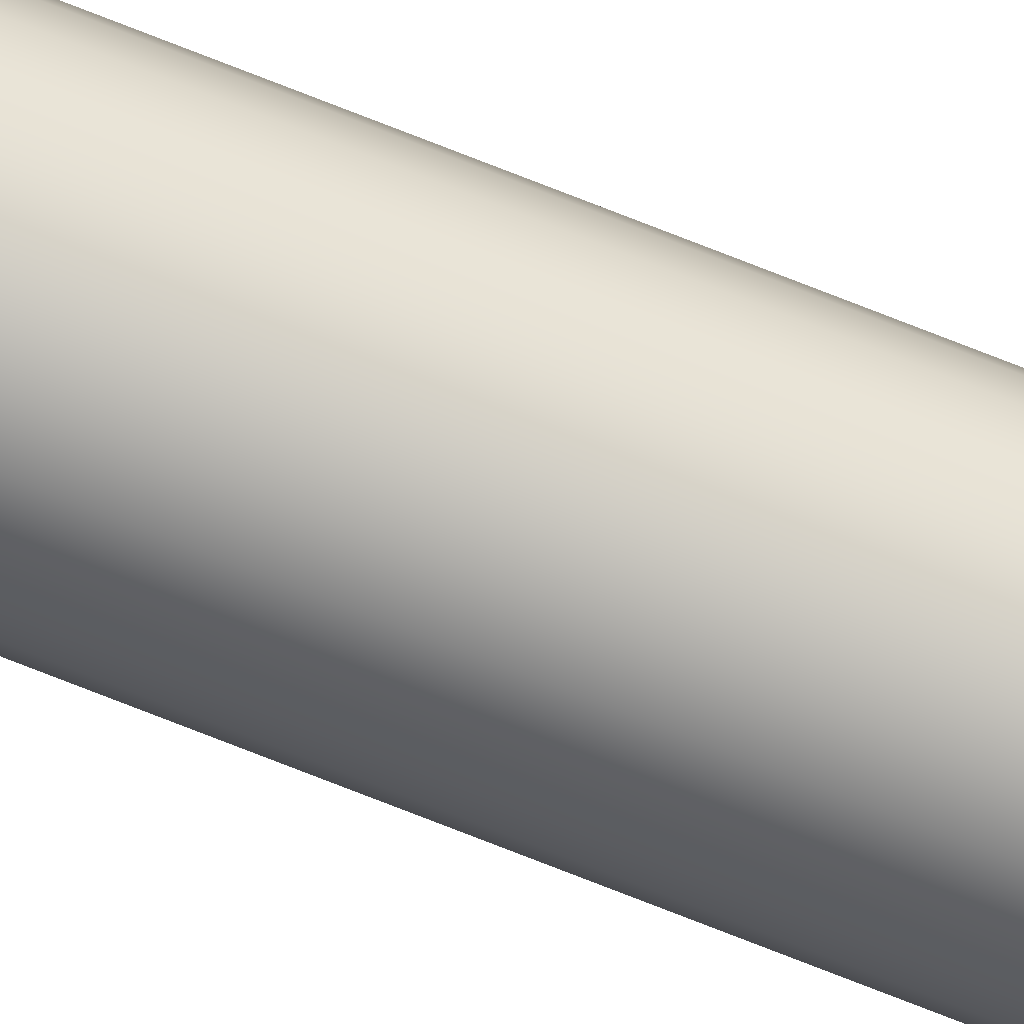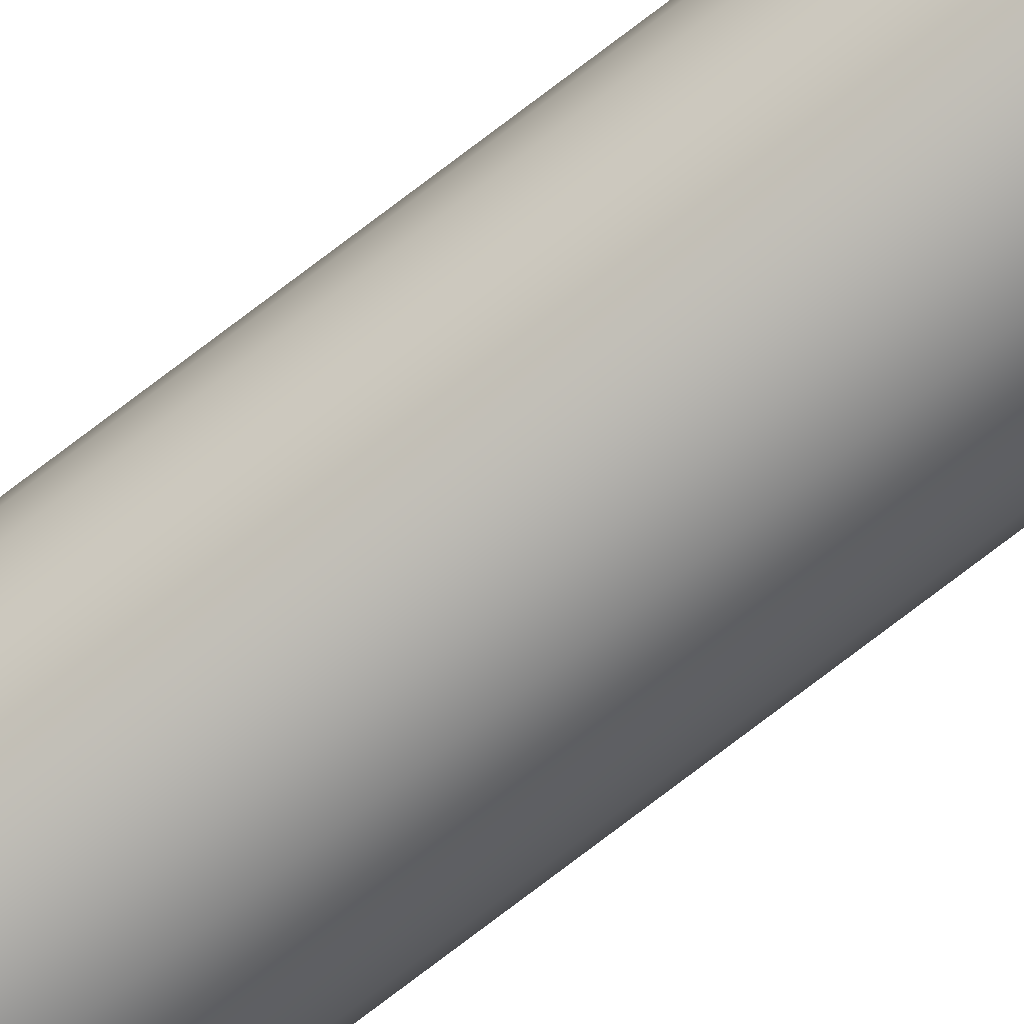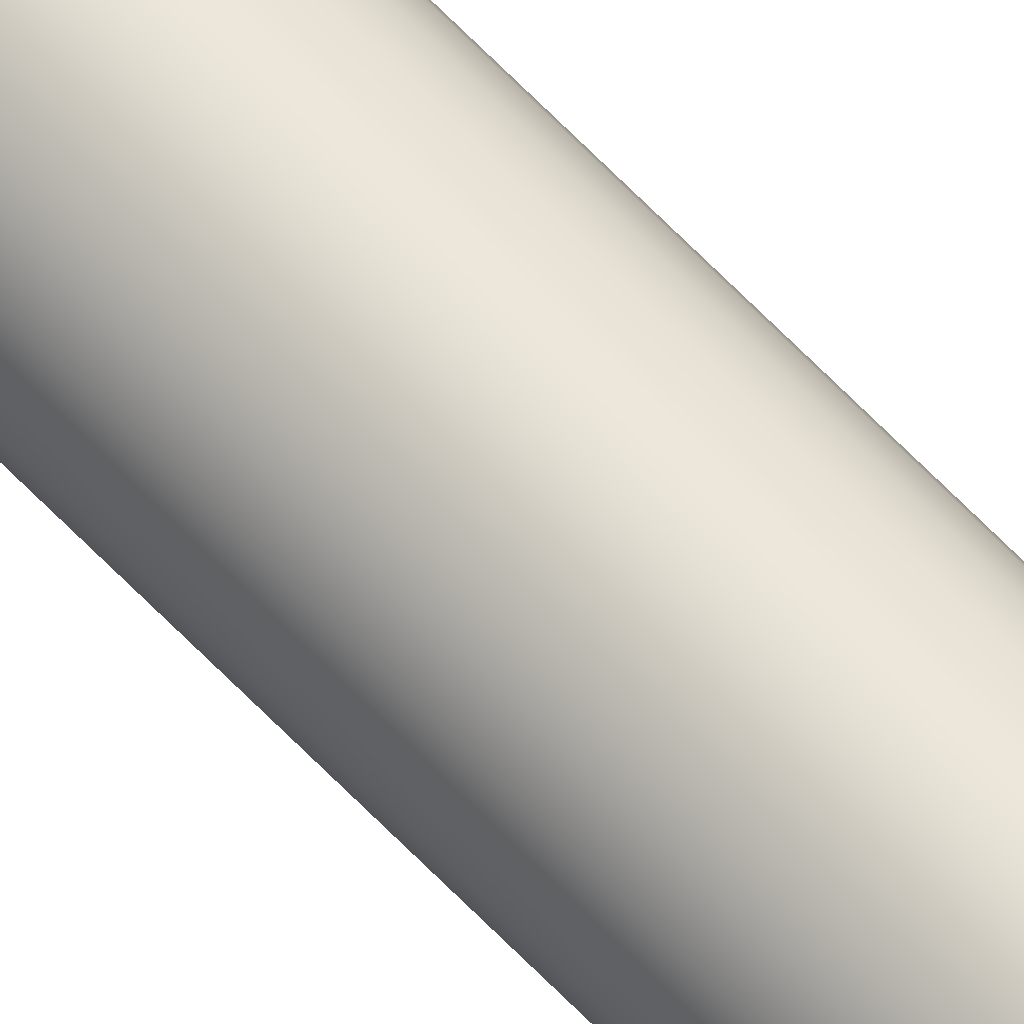
<metadata>
{"format":"obj","ext":"obj","renderer":"f3d","projection":"perspective","resolution":1024,"background":"white","views":[{"elev":-76.5,"azim":-111.4,"up":"+Y"},{"elev":-73.5,"azim":-52.3,"up":"+Y"},{"elev":62.1,"azim":137.0,"up":"+Y"}]}
</metadata>
<code>
o mesh416/mesh416-geometry#mesh416-geometry
v 0.2288 0.01371 -0.2606
v 0.2283 0.01365 0.1844
v 0.2283 0.01365 -0.2606
v 0.2288 0.01371 0.1844
v 0.2296 0.01418 -0.2606
v 0.2292 0.01389 0.1844
v 0.2292 0.01389 -0.2606
v 0.2296 0.01418 0.1844
v 0.2288 0.01722 -0.2606
v 0.2292 0.01704 -0.2606
v 0.2283 0.01728 0.1844
v 0.2288 0.01722 0.1844
v 0.2299 0.01456 0.1844
v 0.2299 0.01456 -0.2606
v 0.2296 0.01675 -0.2606
v 0.2292 0.01704 0.1844
v 0.2296 0.01675 0.1844
v 0.2299 0.01638 0.1844
v 0.23 0.015 0.1844
v 0.23 0.01594 0.1844
v 0.2301 0.01547 0.1844
v 0.2283 0.01728 -0.2606
v 0.2278 0.01371 -0.2606
v 0.2299 0.01638 -0.2606
v 0.2278 0.01722 0.1844
v 0.23 0.015 -0.2606
v 0.2301 0.01547 -0.2606
v 0.23 0.01594 -0.2606
v 0.2278 0.01722 -0.2606
v 0.2274 0.01389 -0.2606
v 0.2278 0.01371 0.1844
v 0.2274 0.01704 -0.2606
v 0.227 0.01418 -0.2606
v 0.2274 0.01704 0.1844
v 0.227 0.01675 0.1844
v 0.227 0.01675 -0.2606
v 0.2267 0.01638 -0.2606
v 0.2267 0.01456 -0.2606
v 0.2274 0.01389 0.1844
v 0.2267 0.01456 0.1844
v 0.227 0.01418 0.1844
v 0.2265 0.015 0.1844
v 0.2265 0.015 -0.2606
v 0.2265 0.01594 -0.2606
v 0.2267 0.01638 0.1844
v 0.2265 0.01547 0.1844
v 0.2265 0.01547 -0.2606
v 0.2265 0.01594 0.1844
f 1 2 3
f 2 1 4
f 3 2 1
f 4 1 2
f 5 6 7
f 7 6 5
f 8 5 6
f 7 4 1
f 4 7 6
f 1 4 7
f 6 7 4
f 3 9 1
f 1 10 7
f 1 9 3
f 7 10 1
f 11 2 4
f 12 4 6
f 4 2 11
f 5 13 8
f 8 13 5
f 14 5 13
f 6 5 8
f 7 15 5
f 5 15 7
f 16 6 8
f 17 8 13
f 18 13 19
f 20 19 21
f 6 4 12
f 8 6 16
f 13 8 17
f 19 13 18
f 3 22 9
f 3 22 23
f 9 22 3
f 1 9 10
f 10 9 1
f 7 10 15
f 5 15 24
f 5 24 14
f 15 10 7
f 11 4 12
f 11 2 25
f 12 4 11
f 12 6 16
f 13 5 14
f 21 19 20
f 26 21 19
f 19 21 26
f 21 26 27
f 27 26 21
f 14 24 28
f 14 28 26
f 26 28 27
f 24 15 5
f 14 24 5
f 28 24 14
f 26 28 14
f 16 6 12
f 16 8 17
f 17 13 18
f 18 19 20
f 18 13 17
f 20 19 18
f 17 8 16
f 27 20 21
f 21 20 27
f 22 29 23
f 22 12 9
f 25 22 29
f 30 29 23
f 23 22 3
f 23 29 30
f 2 23 3
f 3 23 2
f 31 30 23
f 23 30 31
f 9 12 22
f 9 16 10
f 19 14 26
f 26 14 19
f 27 28 26
f 25 2 11
f 22 25 11
f 11 25 22
f 16 9 12
f 12 9 16
f 14 19 13
f 13 19 14
f 20 27 28
f 28 27 20
f 17 10 16
f 20 18 28
f 28 18 20
f 23 29 22
f 30 32 33
f 29 32 30
f 12 22 11
f 11 22 12
f 29 22 25
f 34 29 32
f 29 34 25
f 32 29 34
f 25 34 29
f 32 35 34
f 34 35 32
f 30 32 29
f 36 37 38
f 33 36 38
f 23 2 31
f 31 2 23
f 39 31 30
f 40 33 41
f 33 40 38
f 41 33 40
f 30 31 39
f 41 39 33
f 10 16 9
f 10 17 15
f 15 17 10
f 16 10 17
f 25 31 2
f 2 31 25
f 24 17 18
f 17 24 15
f 18 17 24
f 15 24 17
f 18 28 24
f 24 28 18
f 38 40 33
f 39 33 30
f 30 33 39
f 38 42 43
f 32 36 33
f 37 35 36
f 36 35 37
f 44 45 37
f 35 32 36
f 35 39 34
f 34 31 25
f 34 39 35
f 25 31 34
f 45 37 35
f 36 32 35
f 38 37 36
f 33 36 32
f 37 44 43
f 38 37 43
f 43 37 38
f 38 36 33
f 33 32 30
f 43 42 38
f 43 46 47
f 47 46 43
f 34 39 31
f 39 41 35
f 31 39 34
f 33 39 41
f 40 42 48
f 41 40 45
f 42 38 40
f 40 38 42
f 46 43 42
f 35 37 45
f 47 48 44
f 44 48 47
f 45 44 48
f 48 44 45
f 37 45 44
f 35 41 39
f 35 41 45
f 44 43 47
f 43 44 37
f 47 43 44
f 42 43 46
f 46 47 48
f 45 40 48
f 46 48 42
f 48 47 46
f 45 41 35
f 48 42 40
f 45 40 41
f 42 48 46
f 48 40 45

</code>
